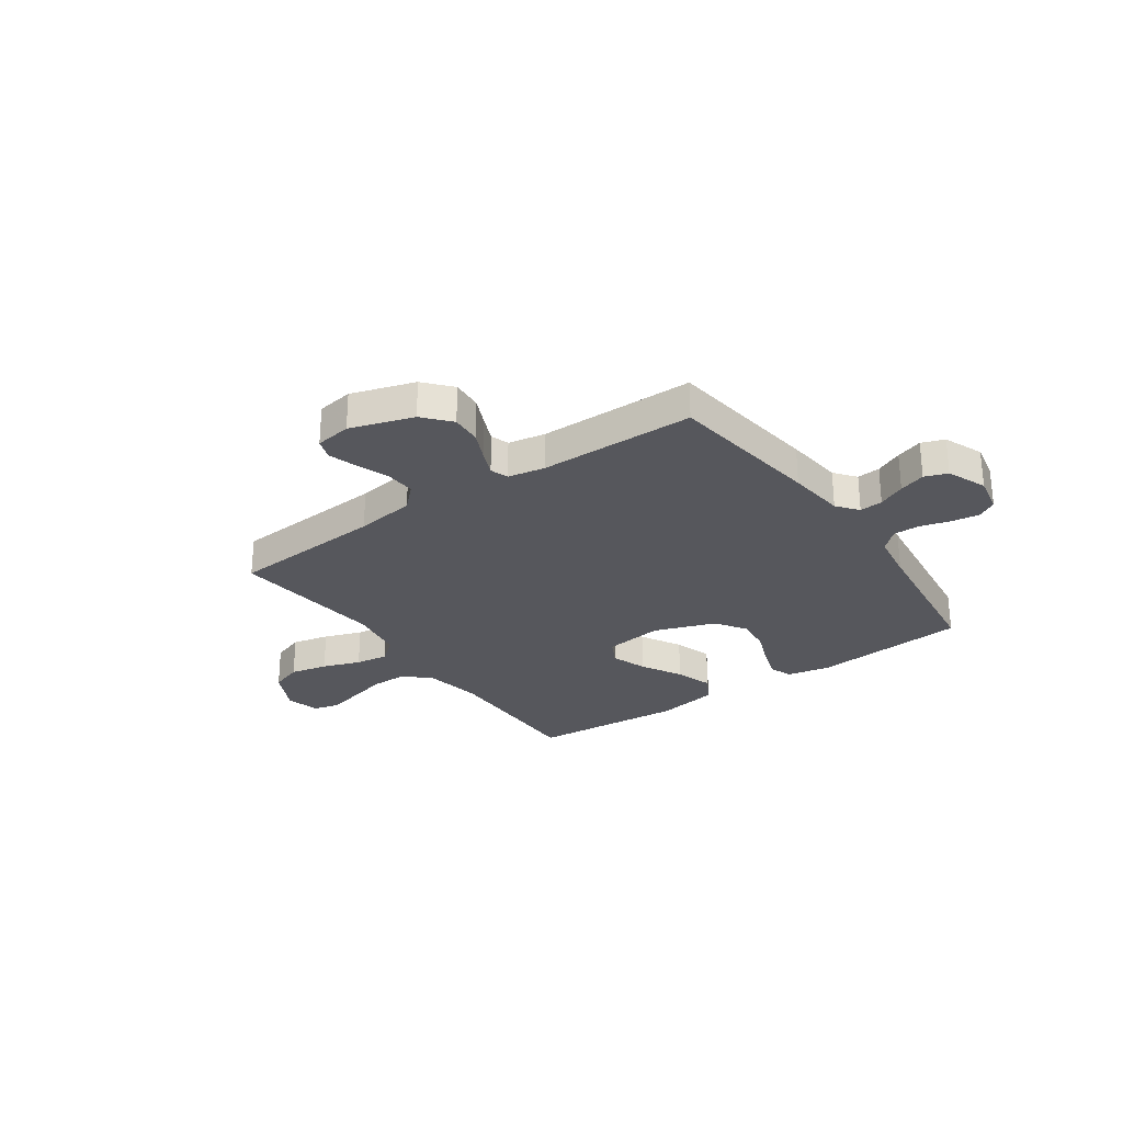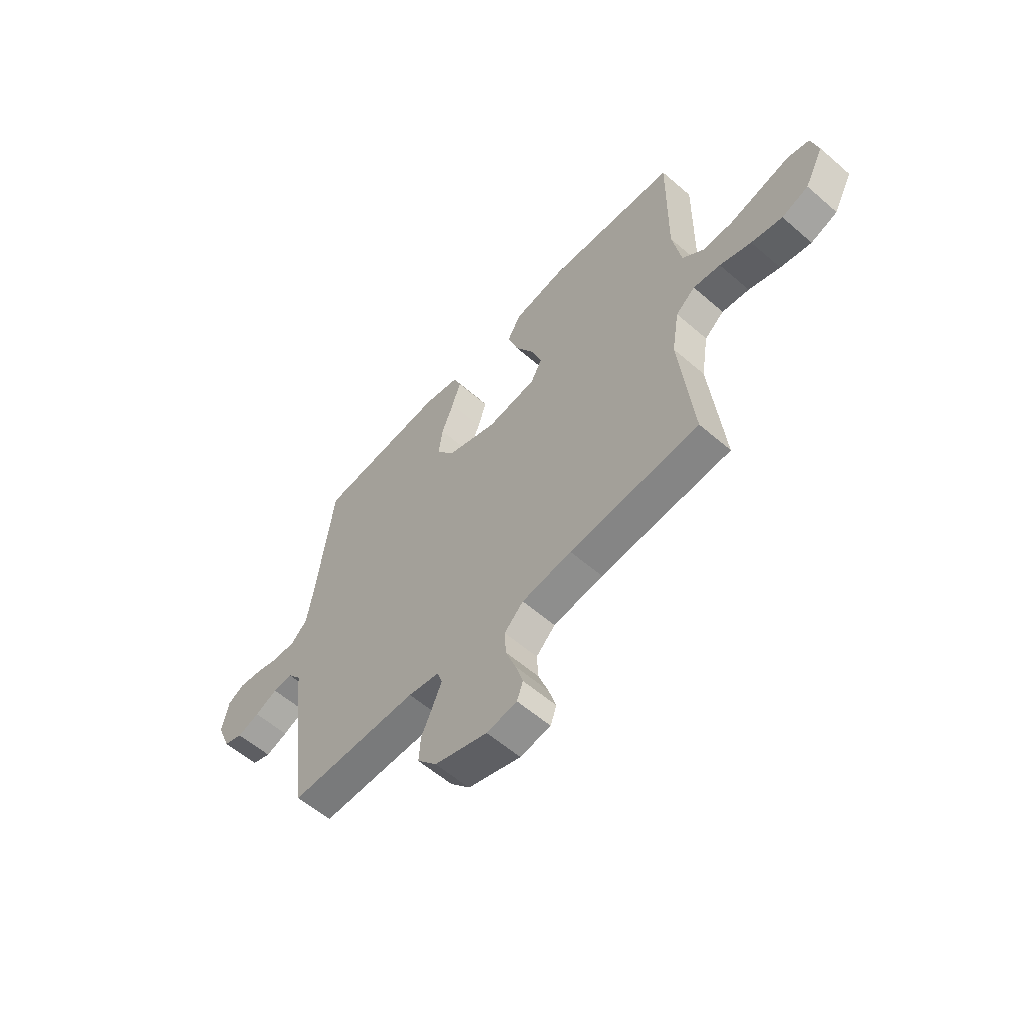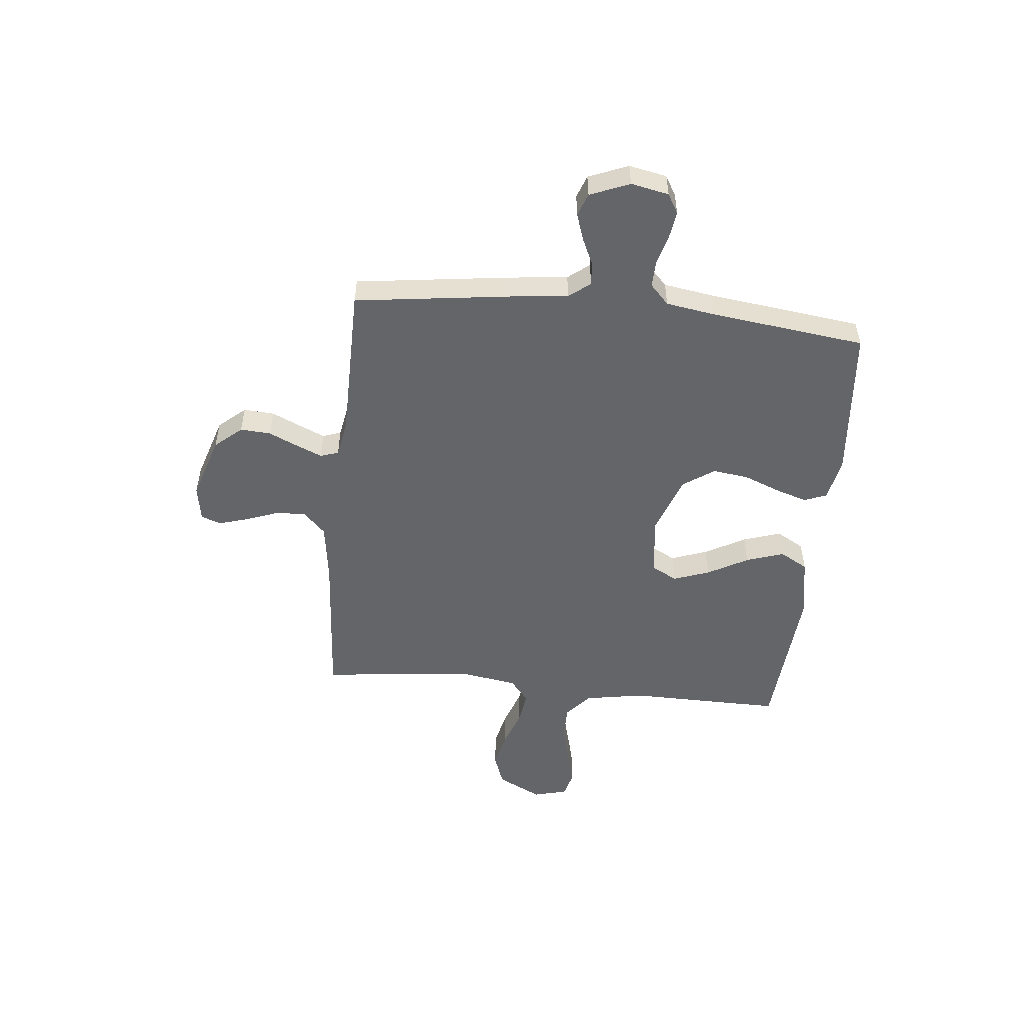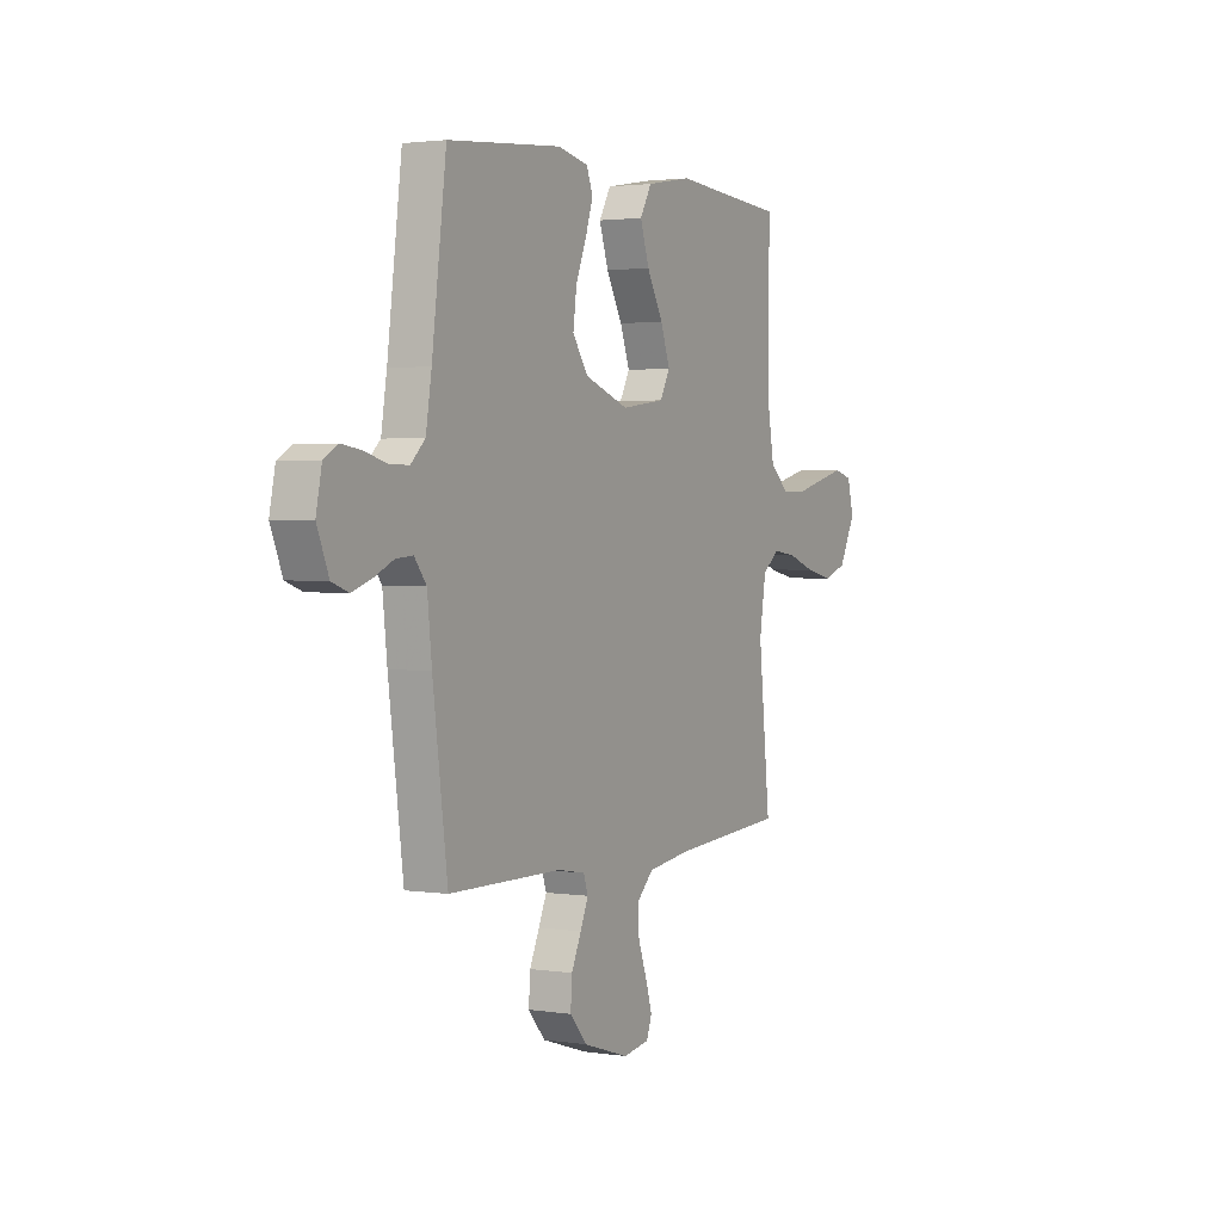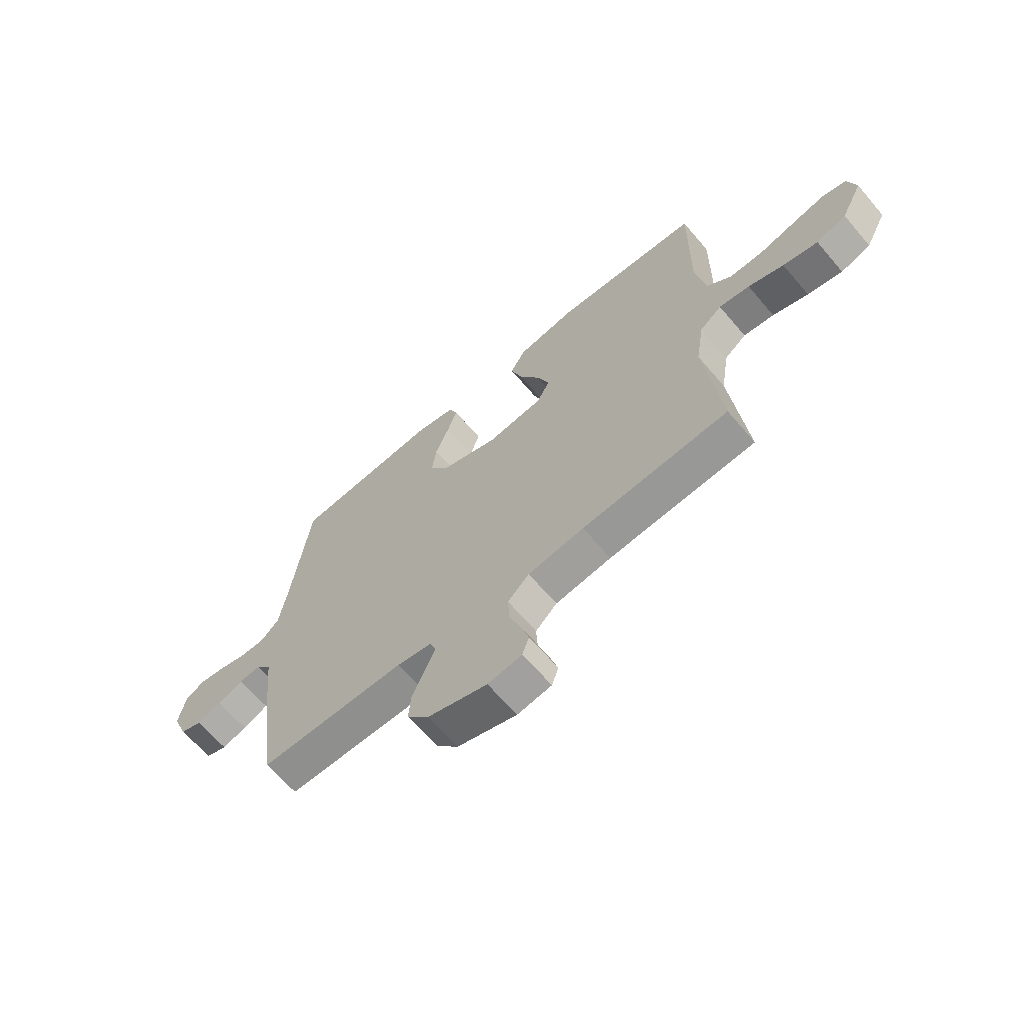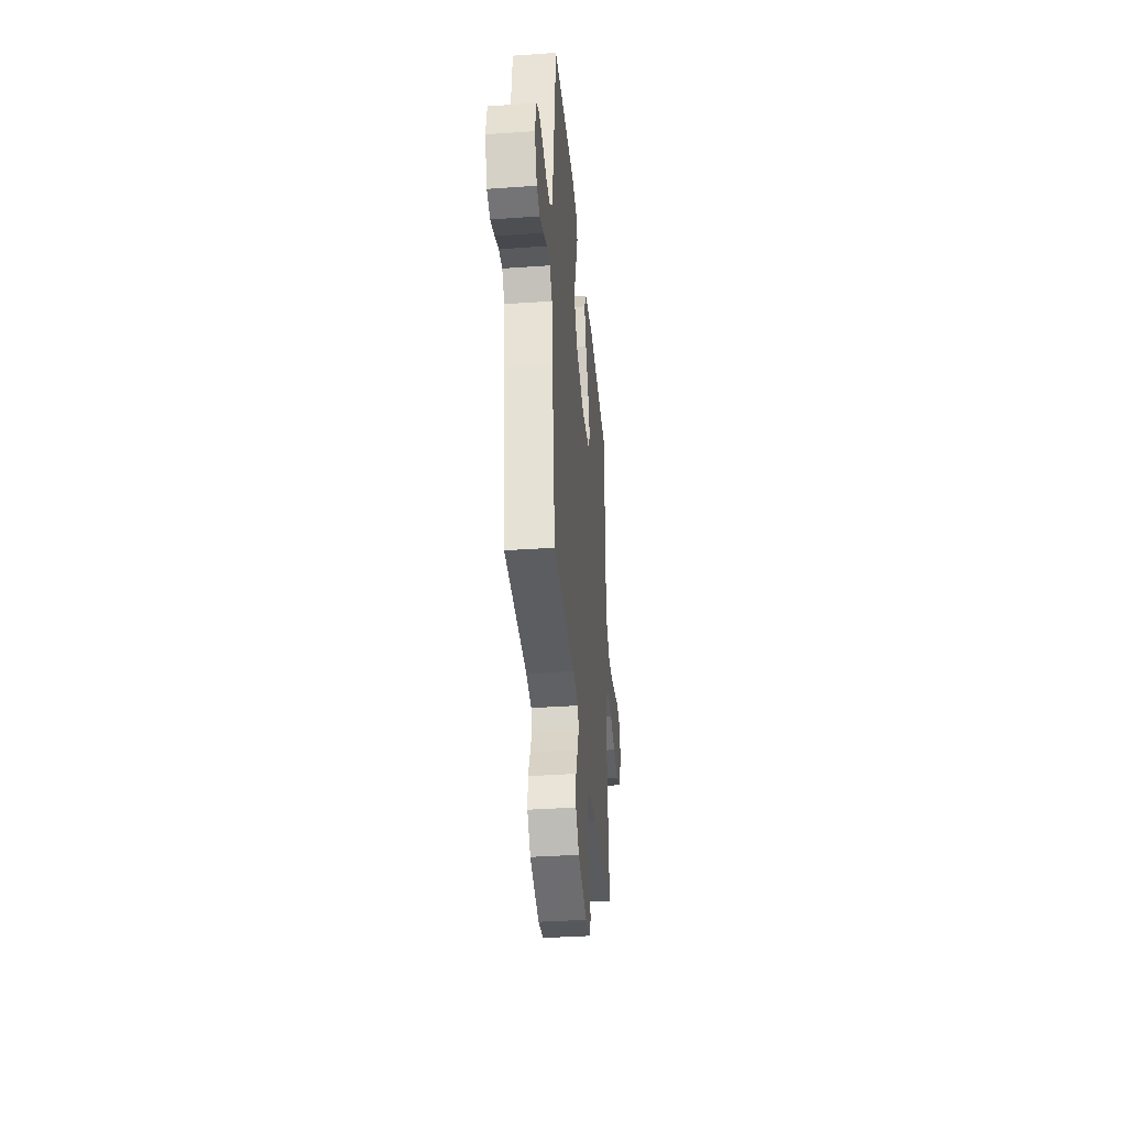
<metadata>
{"format":"obj","ext":"obj","renderer":"f3d","projection":"perspective","resolution":1024,"background":"white","views":[{"elev":-27.6,"azim":-144.9,"up":"+Y"},{"elev":-58.5,"azim":48.2,"up":"+Z"},{"elev":-51.6,"azim":-95.7,"up":"+Y"},{"elev":2.2,"azim":-61.5,"up":"+Z"},{"elev":-65.6,"azim":40.5,"up":"+Z"},{"elev":-36.6,"azim":-84.8,"up":"+Z"}]}
</metadata>
<code>
v -0.5 0.07 0.5
v -0.2 0.07 0.526
v -0.118 0.07 0.509
v -0.101 0.07 0.466
v -0.121 0.07 0.404
v -0.149 0.07 0.334
v -0.158 0.07 0.265
v -0.117 0.07 0.205
v 0 0.07 0.163
v 0.115 0.07 0.178
v 0.141 0.07 0.227
v 0.116 0.07 0.297
v 0.073 0.07 0.375
v 0.049 0.07 0.448
v 0.08 0.07 0.502
v 0.2 0.07 0.523
v 0.5 0.07 0.5
v 0.496 0.07 0.2
v 0.516 0.07 0.086
v 0.566 0.07 0.042
v 0.635 0.07 0.042
v 0.711 0.07 0.062
v 0.779 0.07 0.079
v 0.828 0.07 0.066
v 0.845 0.07 0
v 0.801 0.07 -0.086
v 0.739 0.07 -0.108
v 0.667 0.07 -0.092
v 0.594 0.07 -0.066
v 0.531 0.07 -0.057
v 0.486 0.07 -0.093
v 0.469 0.07 -0.2
v 0.5 0.07 -0.5
v 0.2 0.07 -0.521
v 0.085 0.07 -0.537
v 0.041 0.07 -0.58
v 0.044 0.07 -0.638
v 0.067 0.07 -0.701
v 0.084 0.07 -0.757
v 0.07 0.07 -0.796
v 0 0.07 -0.807
v -0.122 0.07 -0.768
v -0.167 0.07 -0.716
v -0.163 0.07 -0.657
v -0.137 0.07 -0.6
v -0.116 0.07 -0.551
v -0.128 0.07 -0.516
v -0.2 0.07 -0.503
v -0.5 0.07 -0.5
v -0.539 0.07 -0.2
v -0.551 0.07 -0.088
v -0.583 0.07 -0.047
v -0.628 0.07 -0.051
v -0.68 0.07 -0.075
v -0.731 0.07 -0.092
v -0.775 0.07 -0.076
v -0.806 0.07 0
v -0.791 0.07 0.073
v -0.753 0.07 0.095
v -0.7 0.07 0.087
v -0.643 0.07 0.071
v -0.591 0.07 0.07
v -0.553 0.07 0.106
v -0.538 0.07 0.2
v -0.5 0 0.5
v -0.2 0 0.526
v -0.118 0 0.509
v -0.101 0 0.466
v -0.121 0 0.404
v -0.149 0 0.334
v -0.158 0 0.265
v -0.117 0 0.205
v 0 0 0.163
v 0.115 0 0.178
v 0.141 0 0.227
v 0.116 0 0.297
v 0.073 0 0.375
v 0.049 0 0.448
v 0.08 0 0.502
v 0.2 0 0.523
v 0.5 0 0.5
v 0.496 0 0.2
v 0.516 0 0.086
v 0.566 0 0.042
v 0.635 0 0.042
v 0.711 0 0.062
v 0.779 0 0.079
v 0.828 0 0.066
v 0.845 0 0
v 0.801 0 -0.086
v 0.739 0 -0.108
v 0.667 0 -0.092
v 0.594 0 -0.066
v 0.531 0 -0.057
v 0.486 0 -0.093
v 0.469 0 -0.2
v 0.5 0 -0.5
v 0.2 0 -0.521
v 0.085 0 -0.537
v 0.041 0 -0.58
v 0.044 0 -0.638
v 0.067 0 -0.701
v 0.084 0 -0.757
v 0.07 0 -0.796
v 0 0 -0.807
v -0.122 0 -0.768
v -0.167 0 -0.716
v -0.163 0 -0.657
v -0.137 0 -0.6
v -0.116 0 -0.551
v -0.128 0 -0.516
v -0.2 0 -0.503
v -0.5 0 -0.5
v -0.539 0 -0.2
v -0.551 0 -0.088
v -0.583 0 -0.047
v -0.628 0 -0.051
v -0.68 0 -0.075
v -0.731 0 -0.092
v -0.775 0 -0.076
v -0.806 0 0
v -0.791 0 0.073
v -0.753 0 0.095
v -0.7 0 0.087
v -0.643 0 0.071
v -0.591 0 0.07
v -0.553 0 0.106
v -0.538 0 0.2
f 59 60 61
f 58 59 61
f 57 58 61
f 56 57 61
f 55 56 61
f 54 55 61
f 53 54 61
f 52 53 61 62
f 51 52 62 63
f 51 63 64
f 50 51 64
f 49 50 64
f 48 49 64
f 43 44 45
f 42 43 45
f 41 42 45
f 40 41 45
f 39 40 45
f 38 39 45
f 37 38 45
f 36 37 45 46
f 35 36 46 47
f 32 33 34
f 47 48 64
f 35 47 64
f 34 35 64
f 32 34 64
f 31 32 64
f 27 28 29
f 26 27 29
f 25 26 29
f 24 25 29
f 23 24 29
f 22 23 29
f 21 22 29
f 20 21 29 30
f 16 17 18
f 15 16 18
f 14 15 18
f 13 14 18
f 12 13 18
f 11 12 18 19
f 20 30 31
f 19 20 31
f 11 19 31
f 10 11 31
f 4 5 6
f 3 4 6
f 2 3 6
f 1 2 6
f 64 1 6
f 64 6 7
f 9 10 31
f 8 9 31 64
f 7 8 64
f 125 124 123
f 125 123 122
f 125 122 121
f 125 121 120
f 125 120 119
f 125 119 118
f 125 118 117
f 126 125 117 116
f 127 126 116 115
f 128 127 115
f 128 115 114
f 128 114 113
f 128 113 112
f 109 108 107
f 109 107 106
f 109 106 105
f 109 105 104
f 109 104 103
f 109 103 102
f 109 102 101
f 110 109 101 100
f 111 110 100 99
f 98 97 96
f 128 112 111
f 128 111 99
f 128 99 98
f 128 98 96
f 128 96 95
f 93 92 91
f 93 91 90
f 93 90 89
f 93 89 88
f 93 88 87
f 93 87 86
f 93 86 85
f 94 93 85 84
f 82 81 80
f 82 80 79
f 82 79 78
f 82 78 77
f 82 77 76
f 83 82 76 75
f 95 94 84
f 95 84 83
f 95 83 75
f 95 75 74
f 70 69 68
f 70 68 67
f 70 67 66
f 70 66 65
f 70 65 128
f 71 70 128
f 95 74 73
f 128 95 73 72
f 128 72 71
f 1 65 66 2
f 2 66 67 3
f 3 67 68 4
f 4 68 69 5
f 5 69 70 6
f 6 70 71 7
f 7 71 72 8
f 8 72 73 9
f 9 73 74 10
f 10 74 75 11
f 11 75 76 12
f 12 76 77 13
f 13 77 78 14
f 14 78 79 15
f 15 79 80 16
f 16 80 81 17
f 17 81 82 18
f 18 82 83 19
f 19 83 84 20
f 20 84 85 21
f 21 85 86 22
f 22 86 87 23
f 23 87 88 24
f 24 88 89 25
f 25 89 90 26
f 26 90 91 27
f 27 91 92 28
f 28 92 93 29
f 29 93 94 30
f 30 94 95 31
f 31 95 96 32
f 32 96 97 33
f 33 97 98 34
f 34 98 99 35
f 35 99 100 36
f 36 100 101 37
f 37 101 102 38
f 38 102 103 39
f 39 103 104 40
f 40 104 105 41
f 41 105 106 42
f 42 106 107 43
f 43 107 108 44
f 44 108 109 45
f 45 109 110 46
f 46 110 111 47
f 47 111 112 48
f 48 112 113 49
f 49 113 114 50
f 50 114 115 51
f 51 115 116 52
f 52 116 117 53
f 53 117 118 54
f 54 118 119 55
f 55 119 120 56
f 56 120 121 57
f 57 121 122 58
f 58 122 123 59
f 59 123 124 60
f 60 124 125 61
f 61 125 126 62
f 62 126 127 63
f 63 127 128 64
f 64 128 65 1

</code>
